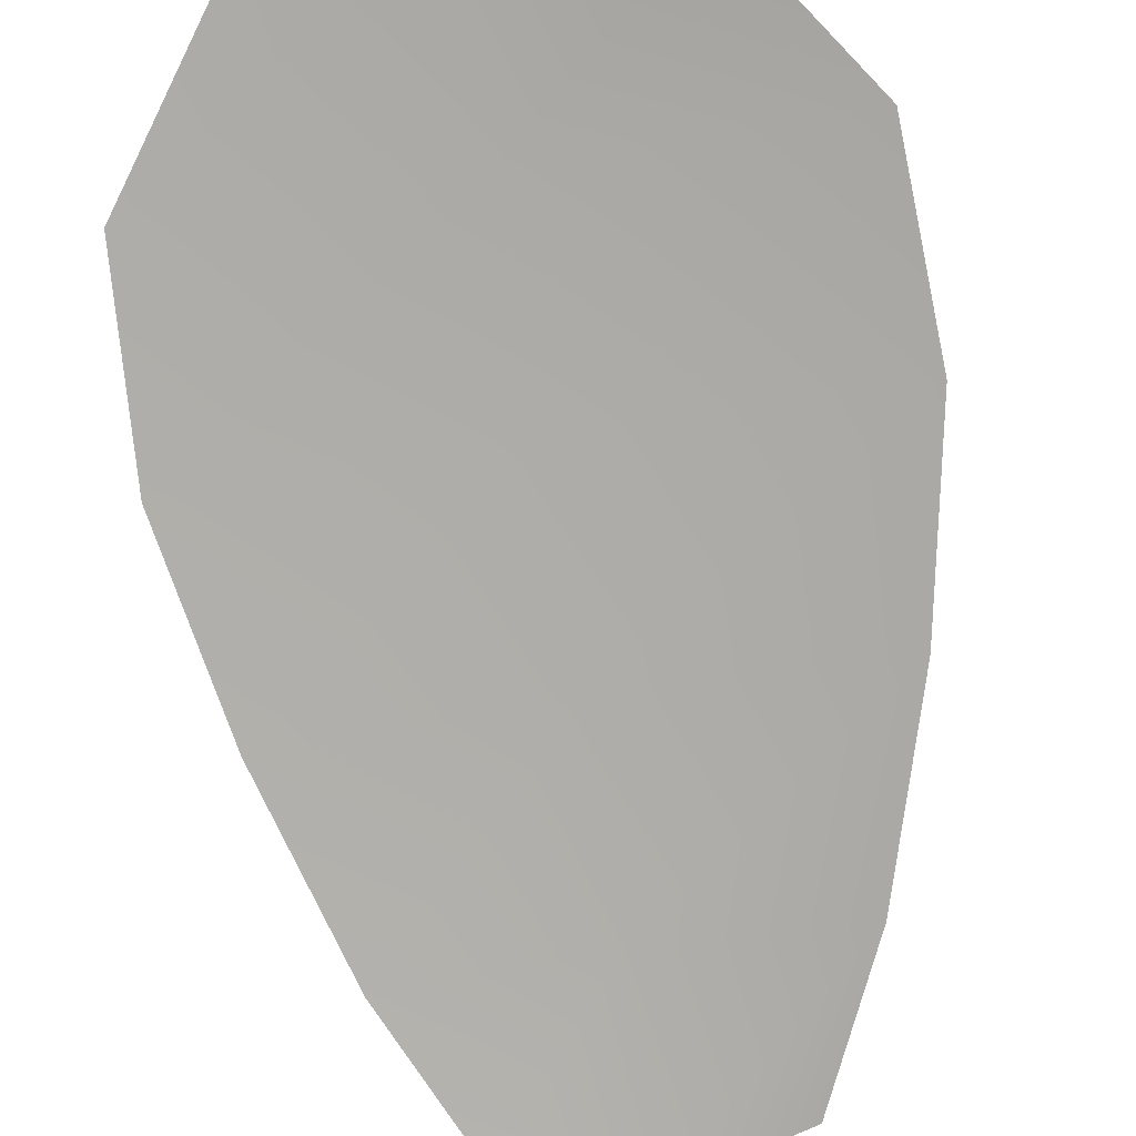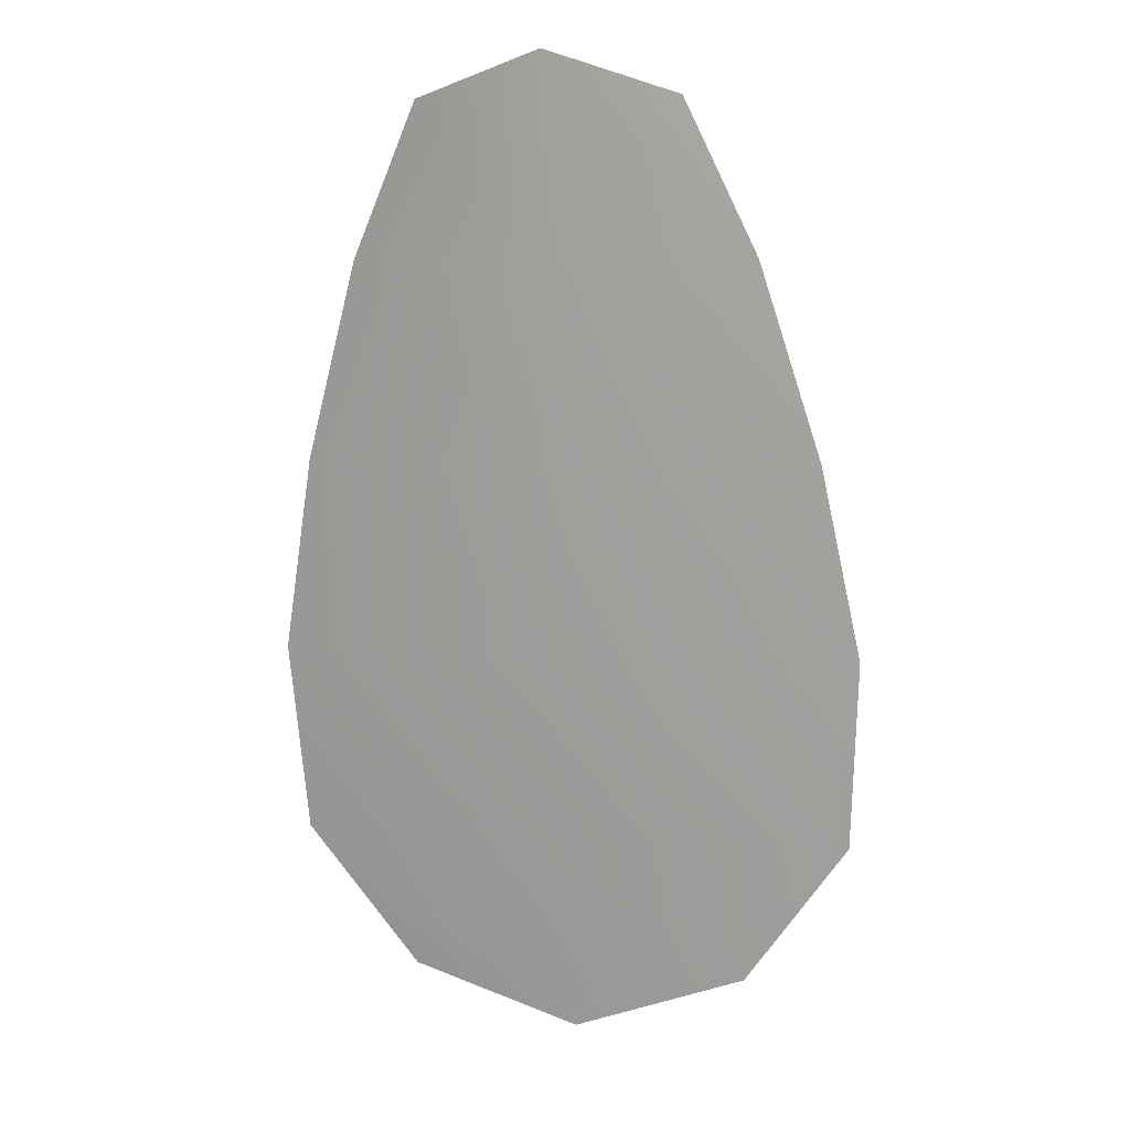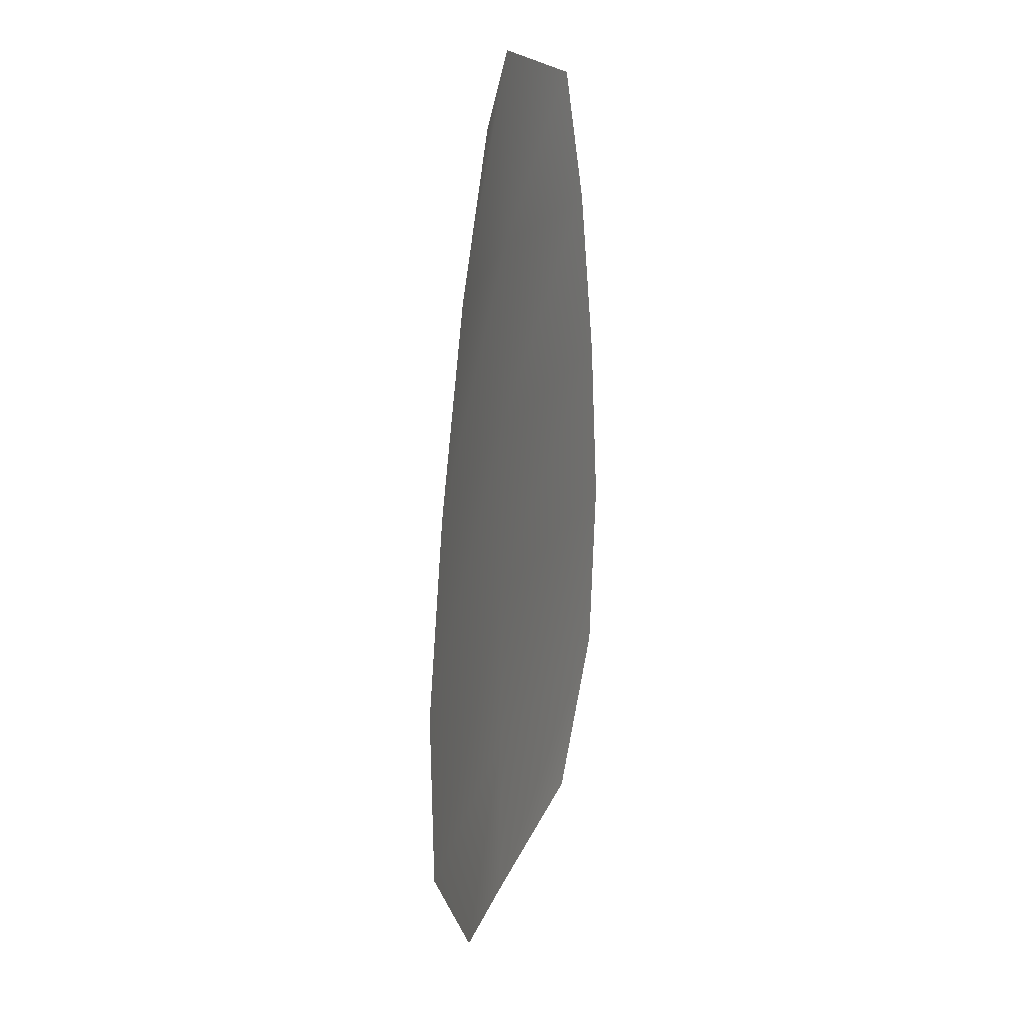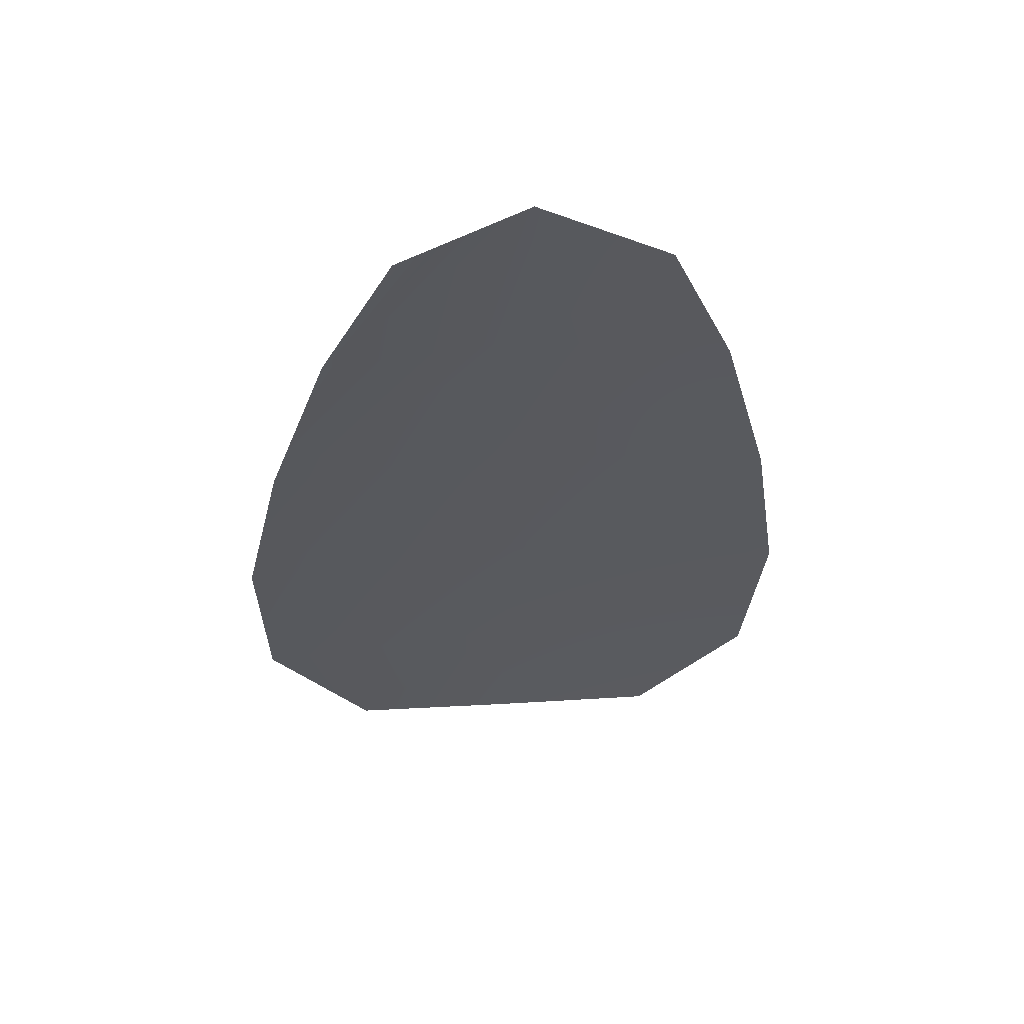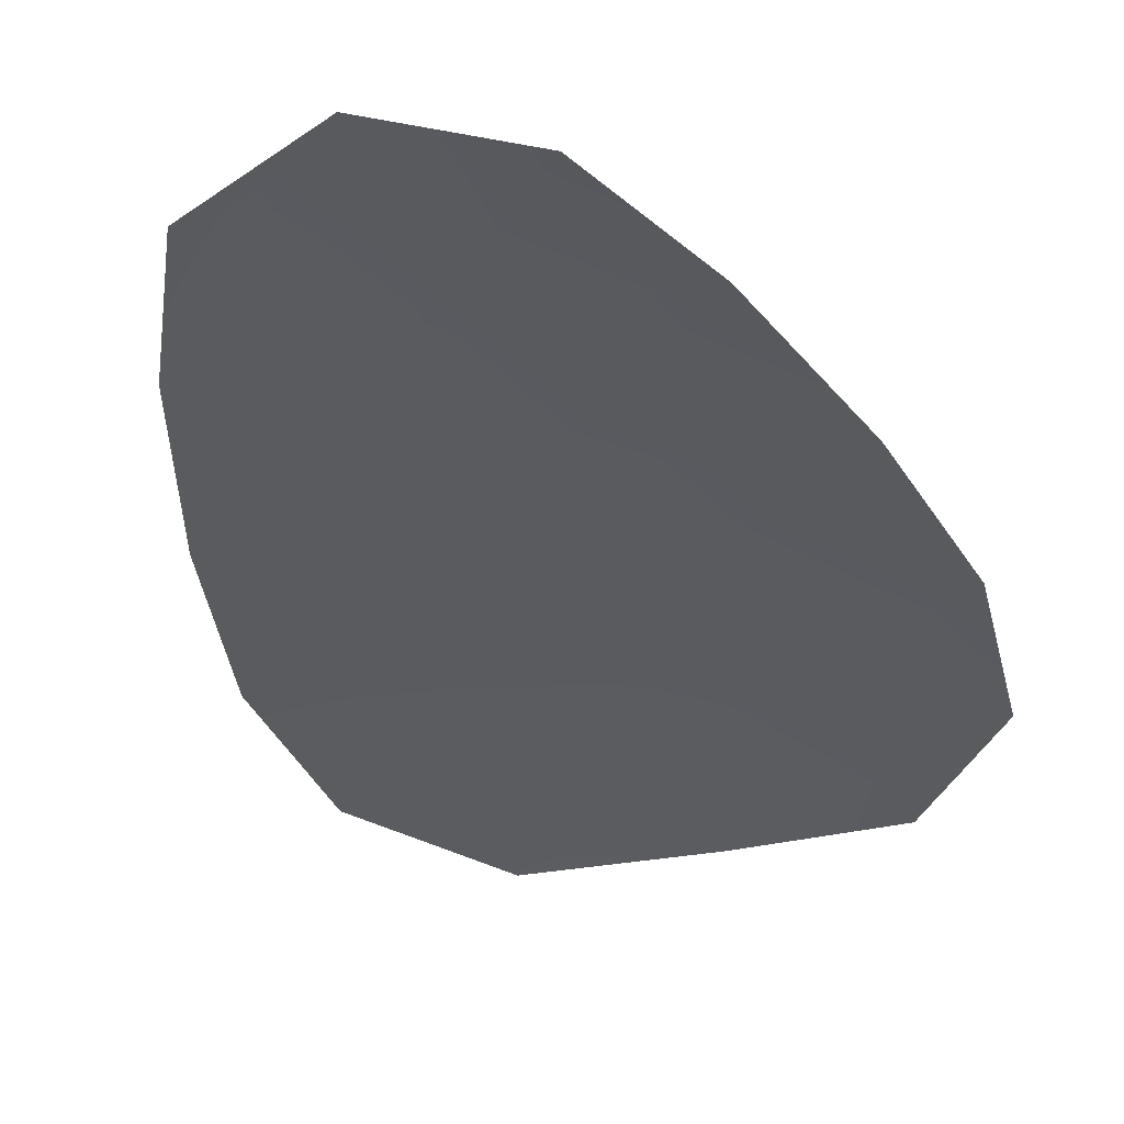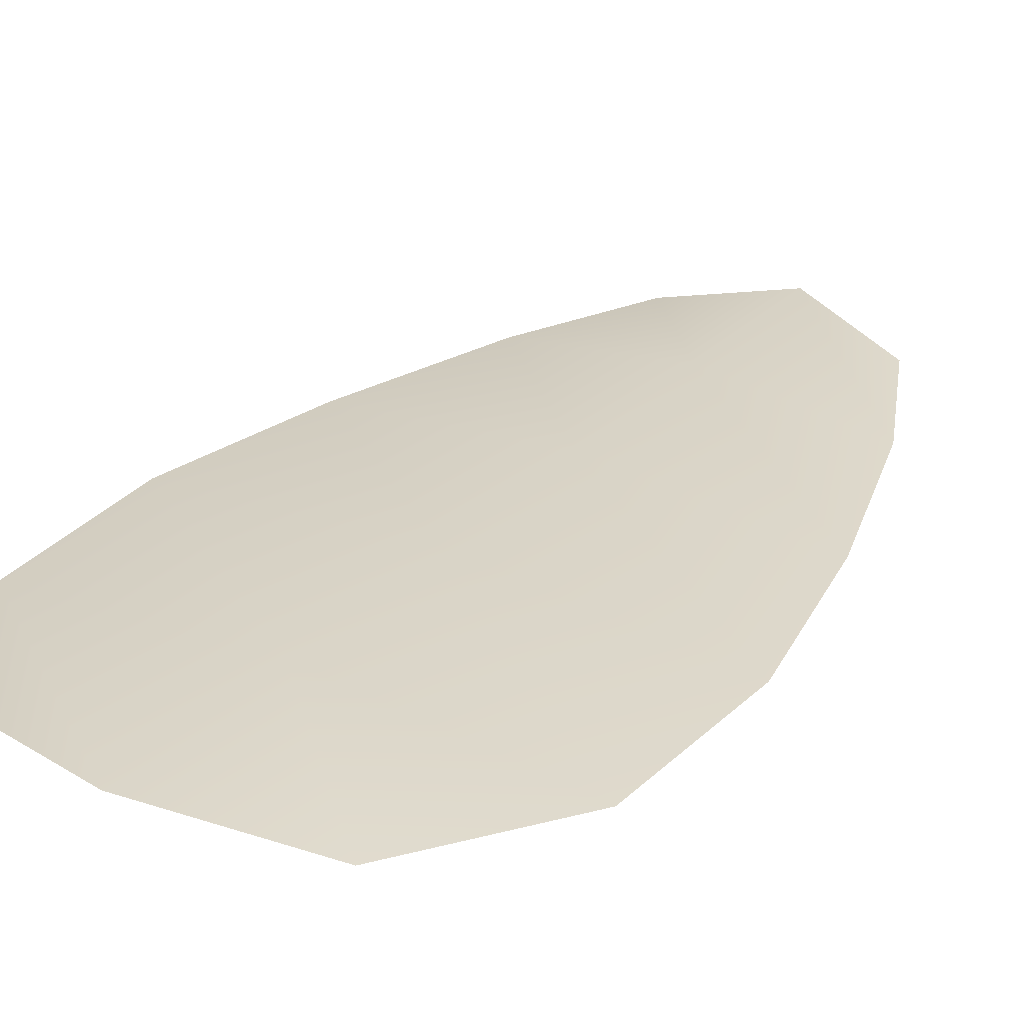
<metadata>
{"format":"obj","ext":"obj","renderer":"f3d","projection":"perspective","resolution":1024,"background":"white","views":[{"elev":-76.7,"azim":10.8,"up":"+Z"},{"elev":17.3,"azim":10.7,"up":"+Y"},{"elev":26.5,"azim":108.4,"up":"+Y"},{"elev":58.8,"azim":175.7,"up":"+Y"},{"elev":-33.1,"azim":-161.8,"up":"+Z"},{"elev":28.4,"azim":35.2,"up":"+Z"}]}
</metadata>
<code>
o feather_flight_tertiary_006
v 0.2311 0.3764 0.1107
v 0.2204 0.376 0.1107
v 0.2343 0.3385 0.1107
v 0.2197 0.338 0.1107
v 0.2256 0.3781 0.1117
v 0.2271 0.3361 0.1117
v 0.2342 0.37 0.1107
v 0.2369 0.3618 0.1107
v 0.2388 0.3535 0.1107
v 0.2387 0.3451 0.1107
v 0.215 0.3443 0.1107
v 0.2142 0.3526 0.1107
v 0.2155 0.361 0.1107
v 0.2177 0.3695 0.1107
v 0.2259 0.3698 0.1117
v 0.2262 0.3614 0.1117
v 0.2265 0.353 0.1117
v 0.2268 0.3447 0.1117
f 18 10 3 6
f 11 18 6 4
f 5 1 7 15
f 15 7 8 16
f 16 8 9 17
f 17 9 10 18
f 2 5 15 14
f 14 15 16 13
f 13 16 17 12
f 12 17 18 11

</code>
